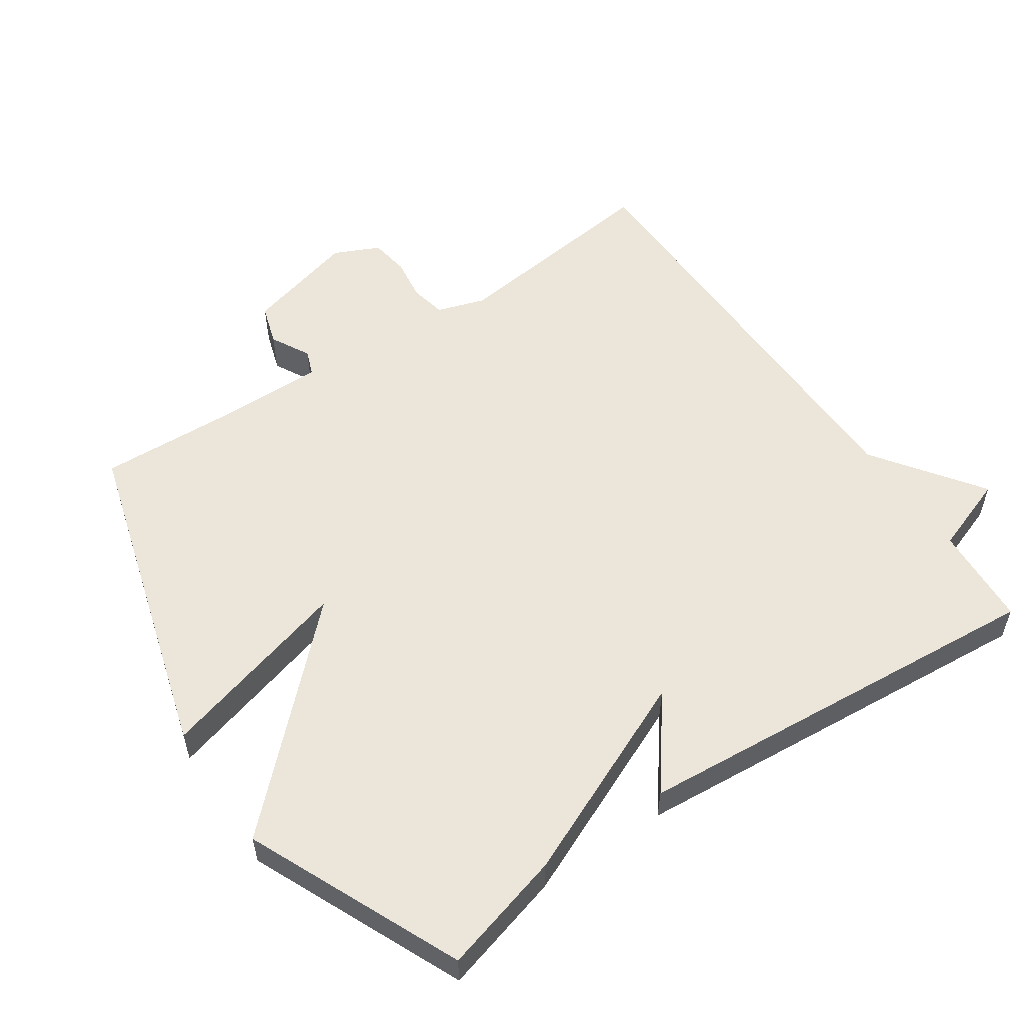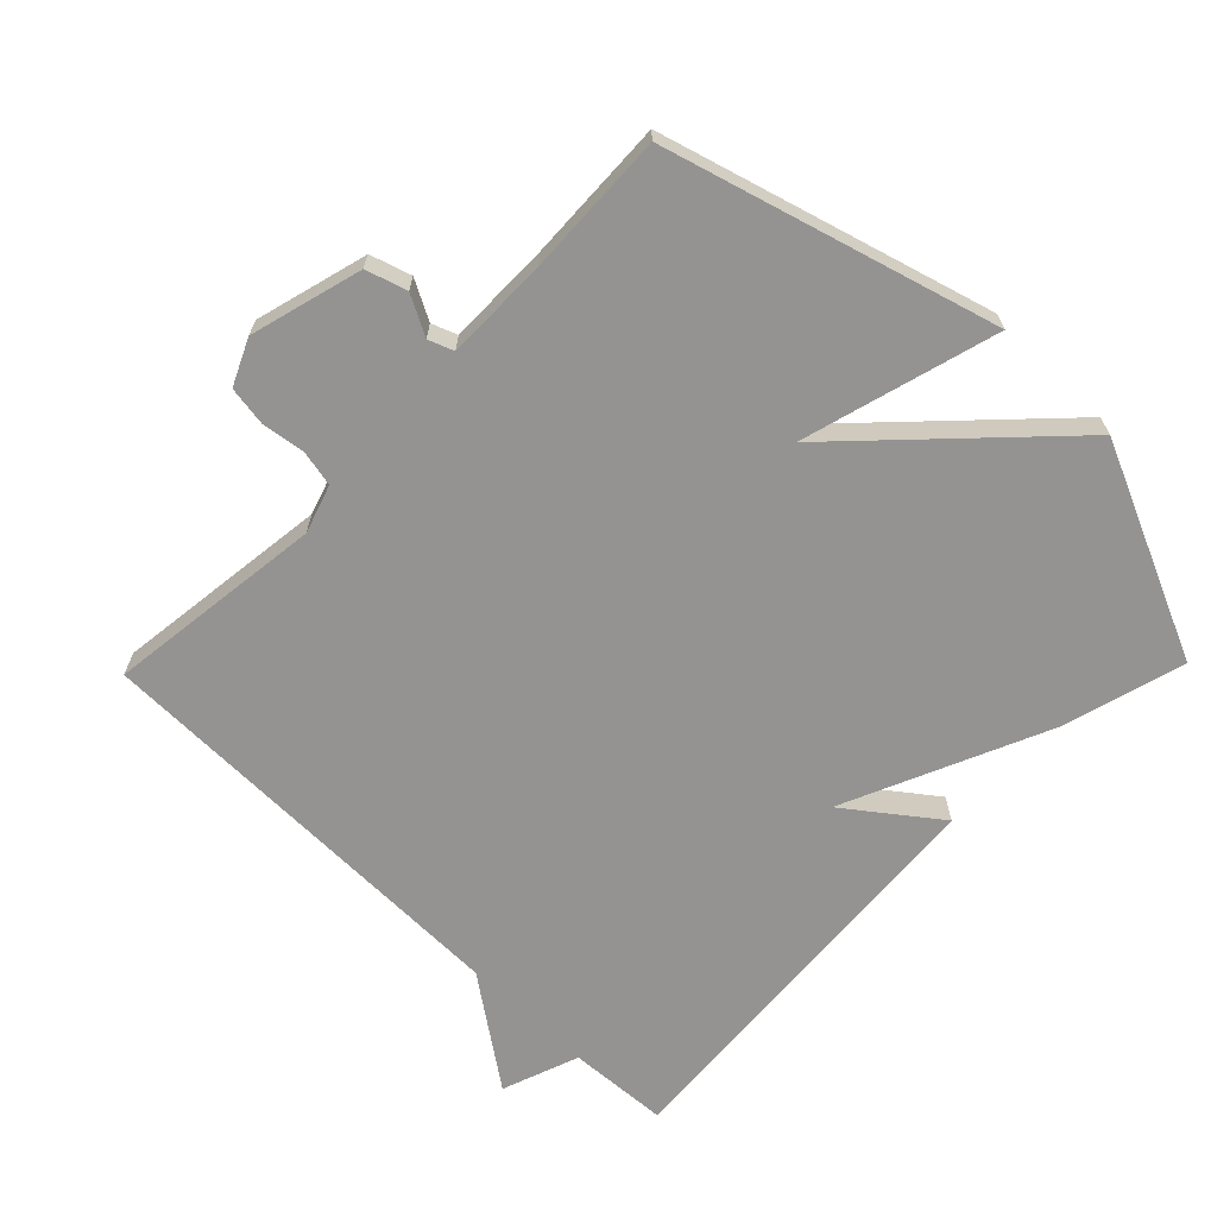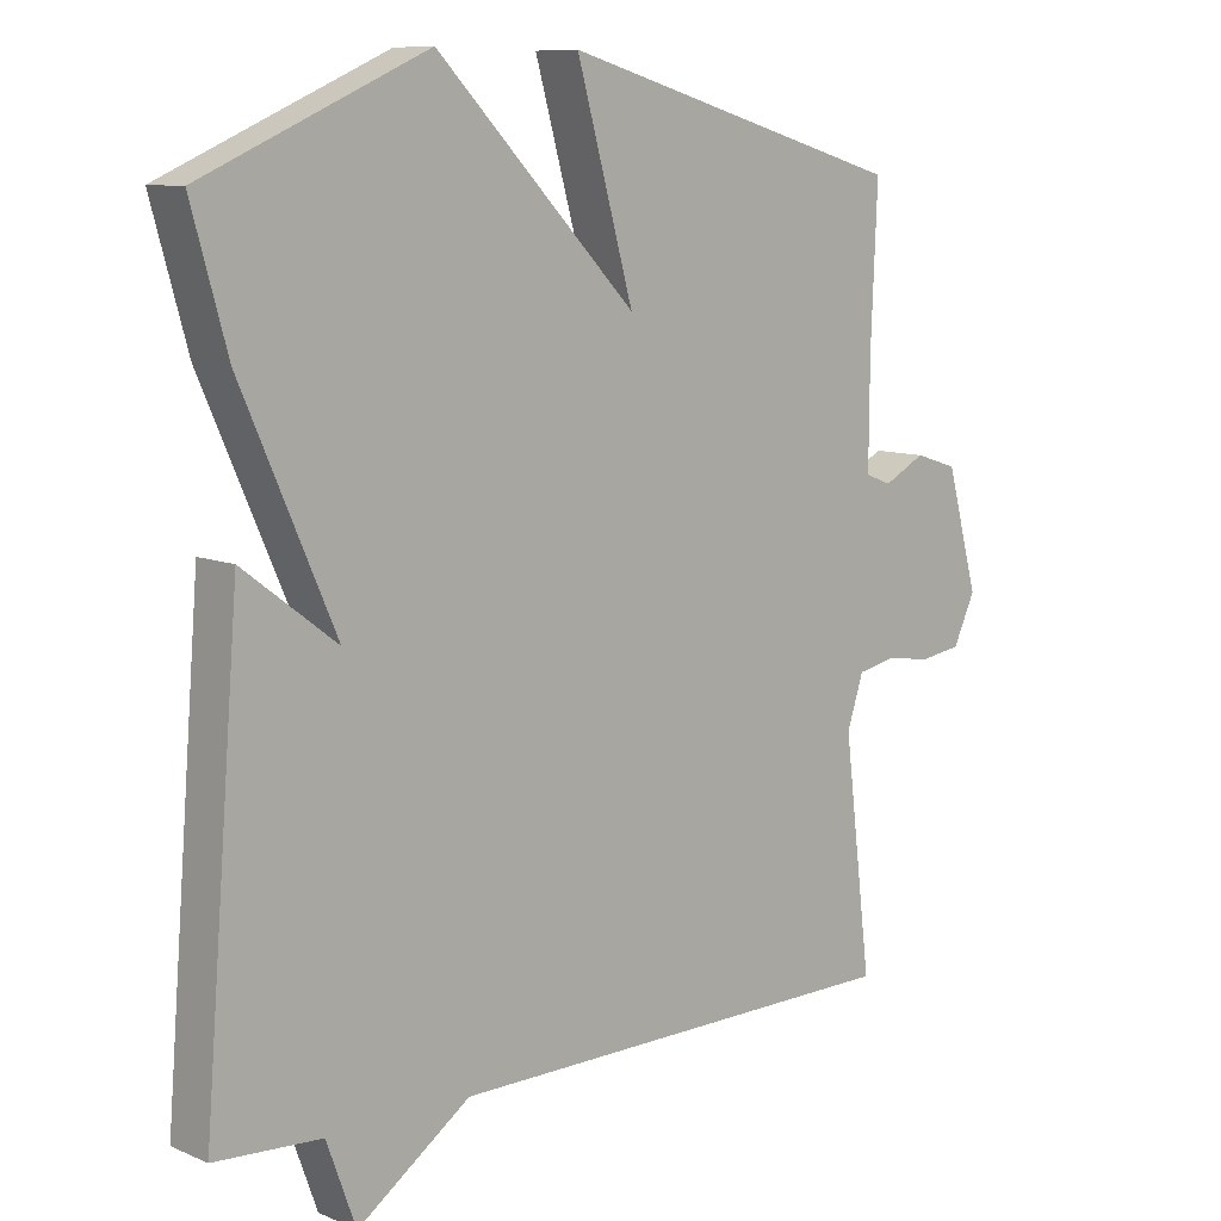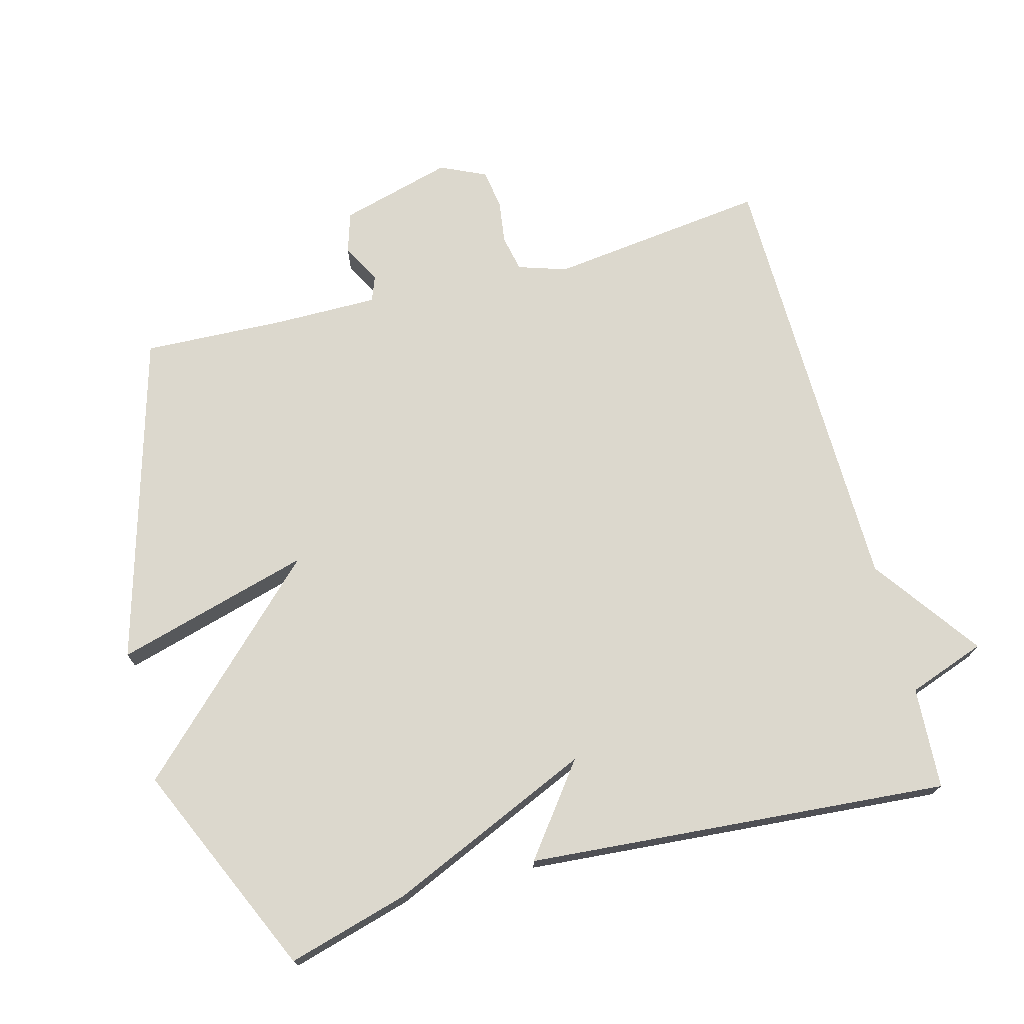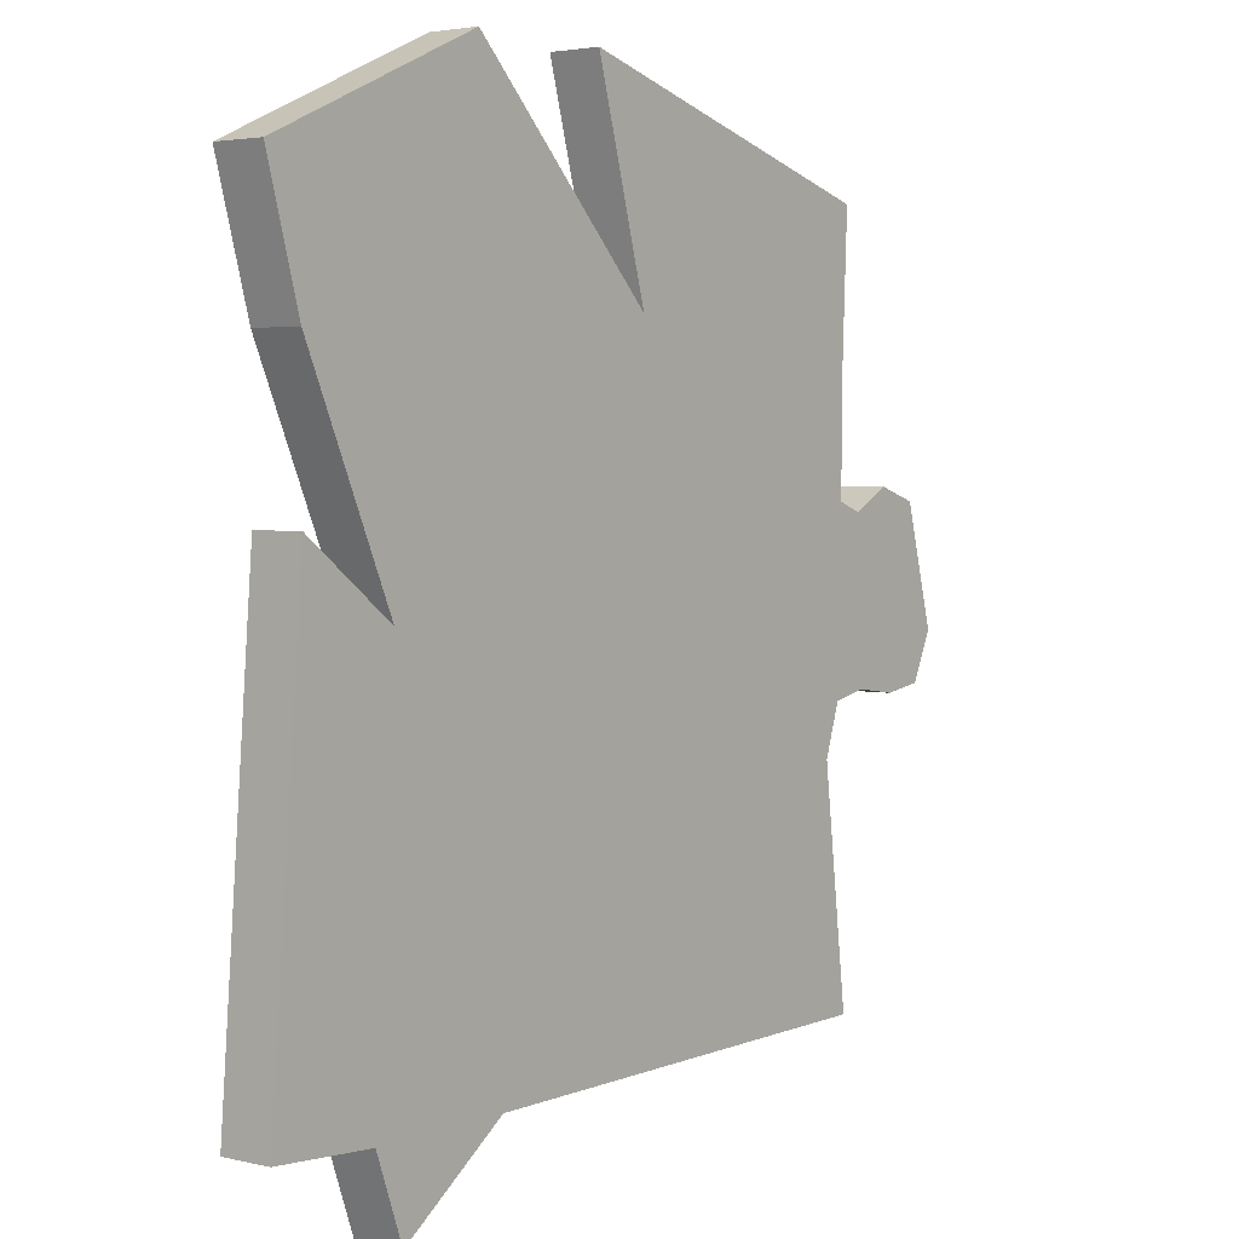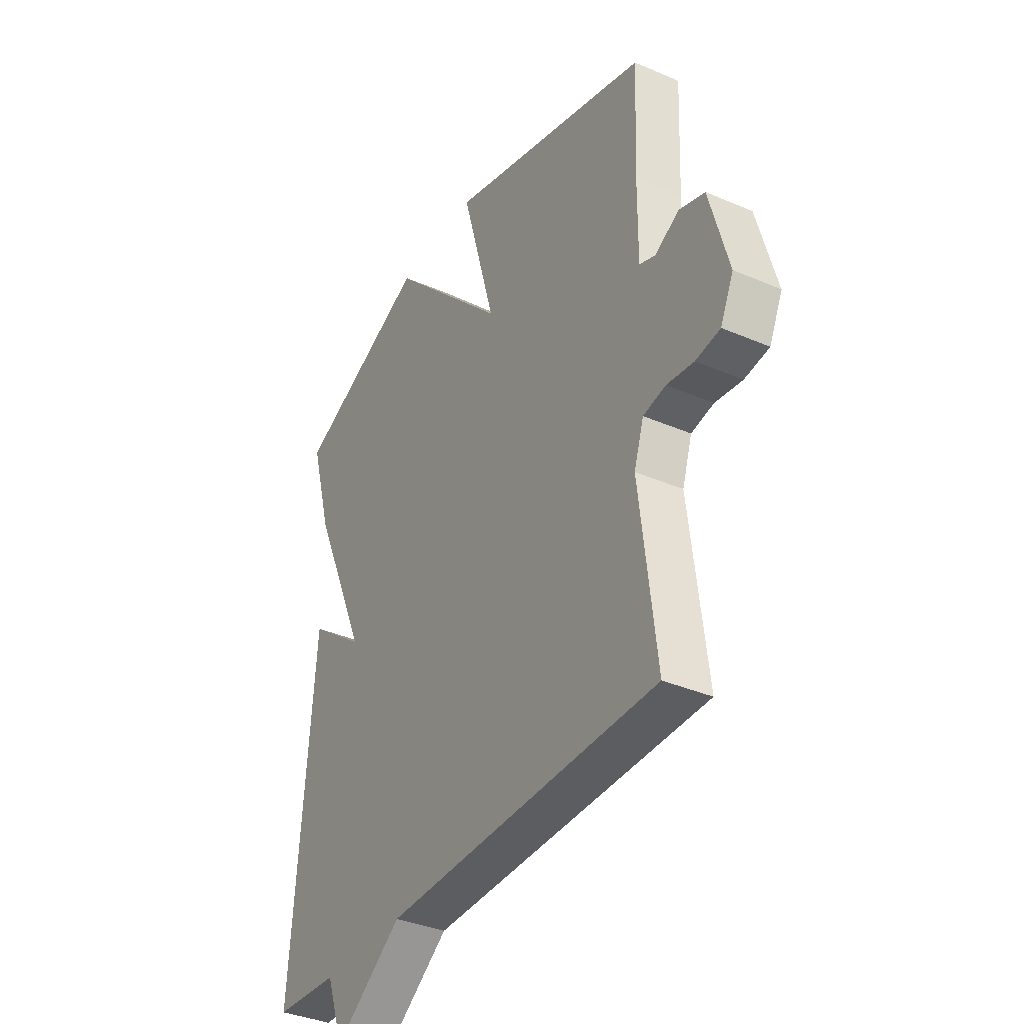
<metadata>
{"format":"obj","ext":"obj","renderer":"f3d","projection":"perspective","resolution":1024,"background":"white","views":[{"elev":55.2,"azim":55.9,"up":"+Y"},{"elev":-66.8,"azim":-44.3,"up":"+Y"},{"elev":9.4,"azim":137.6,"up":"+Z"},{"elev":72.5,"azim":75.0,"up":"+Y"},{"elev":3.3,"azim":128.3,"up":"+Z"},{"elev":-36.4,"azim":-119.4,"up":"+Z"}]}
</metadata>
<code>
v 0.5 0.07 0.5
v 0.45 0.07 0.321
v 0.318 0.07 0.021
v 0.45 0.07 0.121
v 0.5 0.07 -0.5
v 0.35 0.07 -0.509
v 0.309 0.07 -0.623
v 0.15 0.07 -0.509
v -0.5 0.07 -0.5
v -0.461 0.07 -0.179
v -0.484 0.07 -0.108
v -0.537 0.07 -0.097
v -0.601 0.07 -0.106
v -0.659 0.07 -0.097
v -0.69 0.07 -0.03
v -0.645 0.07 0.135
v -0.585 0.07 0.154
v -0.527 0.07 0.123
v -0.49 0.07 0.137
v -0.491 0.07 0.29
v -0.5 0.07 0.5
v -0.015 0.07 0.64
v -0.095 0.07 0.353
v 0.185 0.07 0.64
v 0.5 0 0.5
v 0.45 0 0.321
v 0.318 0 0.021
v 0.45 0 0.121
v 0.5 0 -0.5
v 0.35 0 -0.509
v 0.309 0 -0.623
v 0.15 0 -0.509
v -0.5 0 -0.5
v -0.461 0 -0.179
v -0.484 0 -0.108
v -0.537 0 -0.097
v -0.601 0 -0.106
v -0.659 0 -0.097
v -0.69 0 -0.03
v -0.645 0 0.135
v -0.585 0 0.154
v -0.527 0 0.123
v -0.49 0 0.137
v -0.491 0 0.29
v -0.5 0 0.5
v -0.015 0 0.64
v -0.095 0 0.353
v 0.185 0 0.64
f 1 2 3
f 24 1 3
f 23 24 3
f 20 21 22 23
f 19 20 23 3
f 18 19 3
f 16 17 18
f 15 16 18
f 14 15 18
f 13 14 18
f 12 13 18
f 11 12 18 3
f 10 11 3
f 8 9 10 3
f 8 3 4
f 7 8 4
f 6 7 4
f 4 5 6
f 27 26 25
f 27 25 48
f 27 48 47
f 47 46 45 44
f 27 47 44 43
f 27 43 42
f 42 41 40
f 42 40 39
f 42 39 38
f 42 38 37
f 42 37 36
f 27 42 36 35
f 27 35 34
f 27 34 33 32
f 28 27 32
f 28 32 31
f 28 31 30
f 30 29 28
f 1 25 26 2
f 2 26 27 3
f 3 27 28 4
f 4 28 29 5
f 5 29 30 6
f 6 30 31 7
f 7 31 32 8
f 8 32 33 9
f 9 33 34 10
f 10 34 35 11
f 11 35 36 12
f 12 36 37 13
f 13 37 38 14
f 14 38 39 15
f 15 39 40 16
f 16 40 41 17
f 17 41 42 18
f 18 42 43 19
f 19 43 44 20
f 20 44 45 21
f 21 45 46 22
f 22 46 47 23
f 23 47 48 24
f 24 48 25 1

</code>
